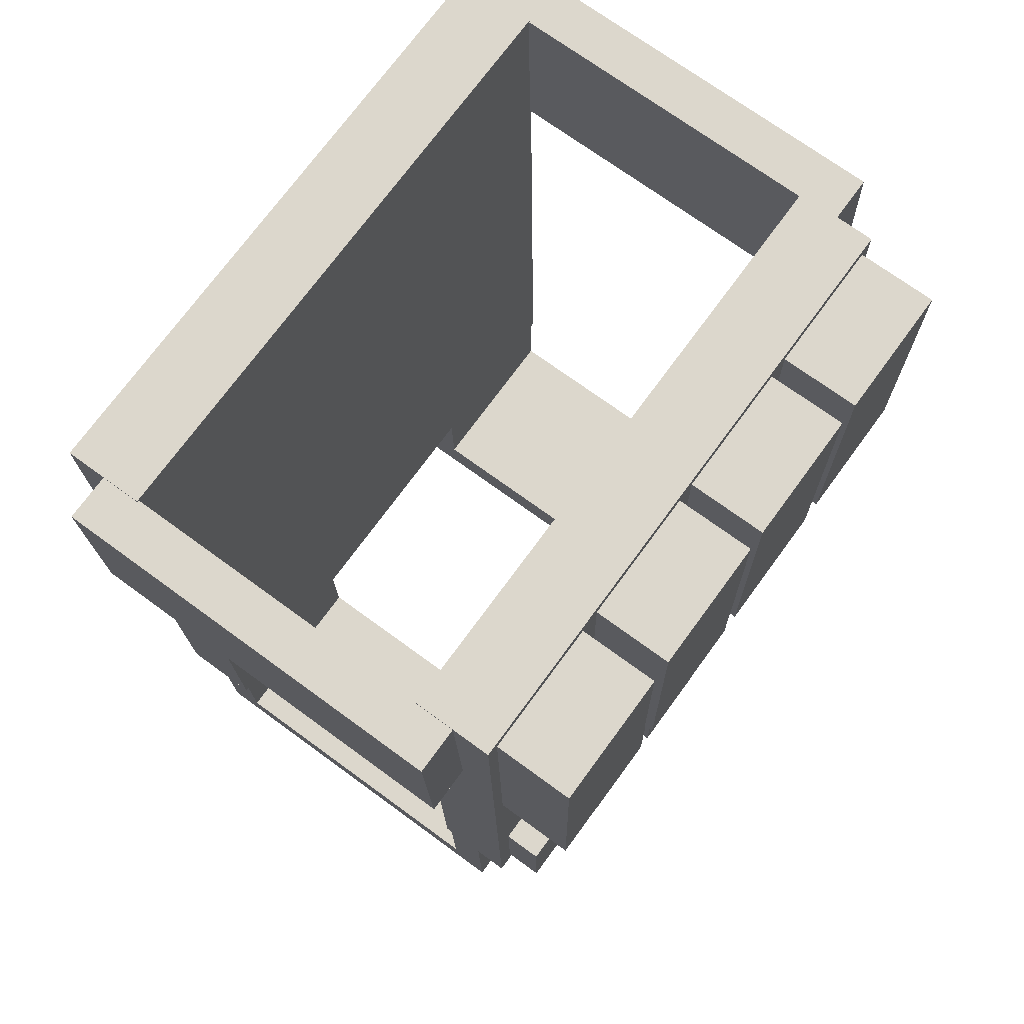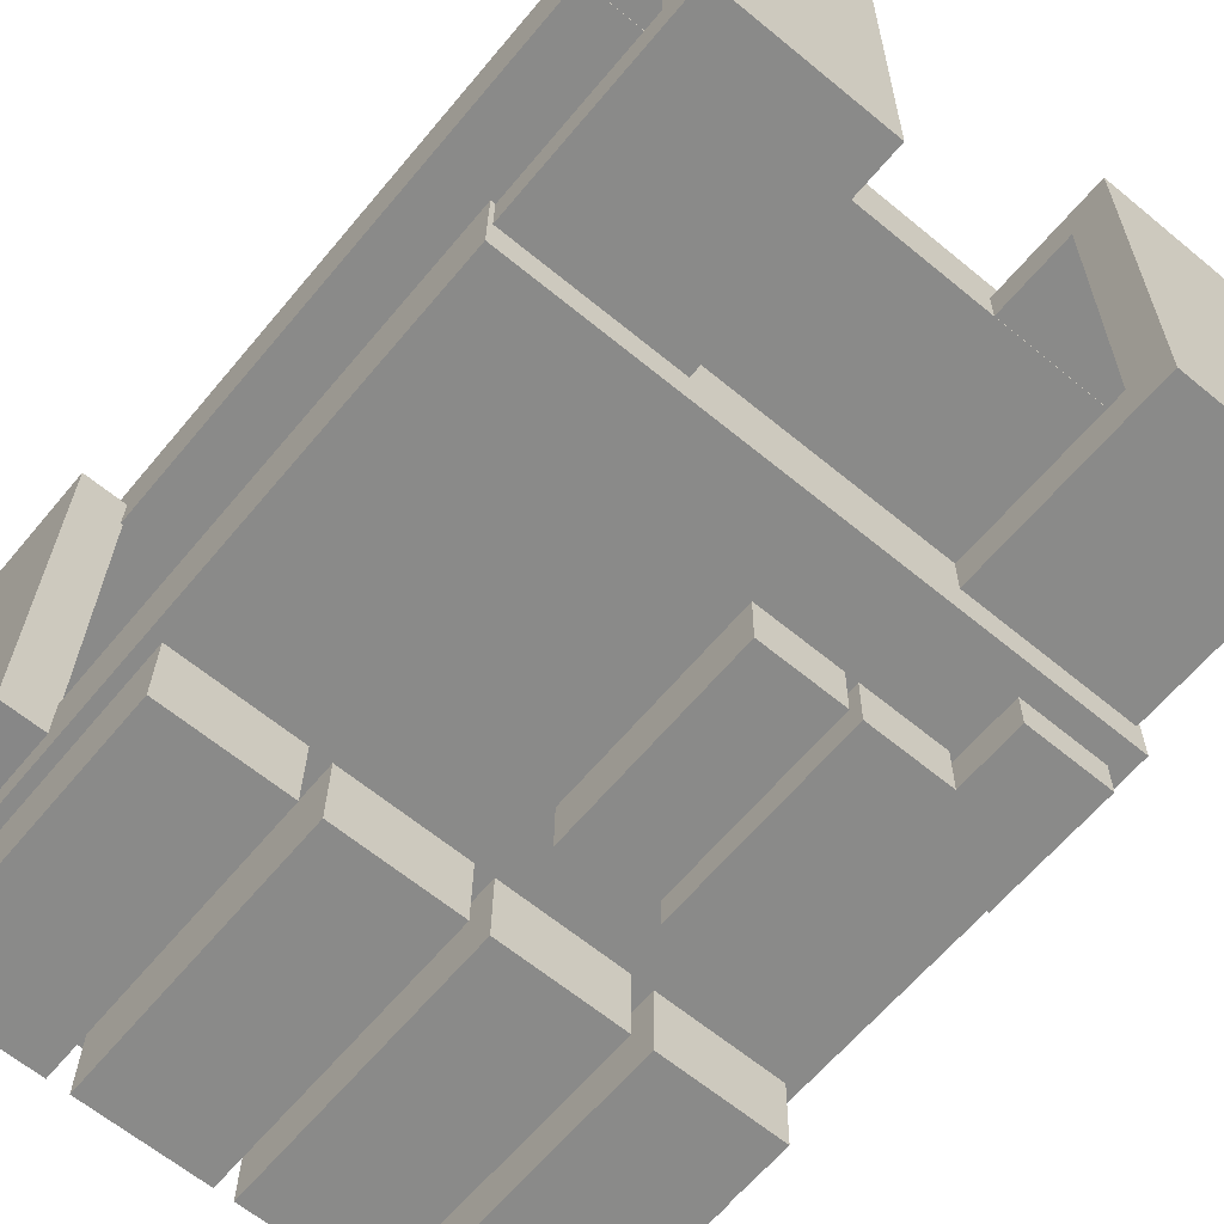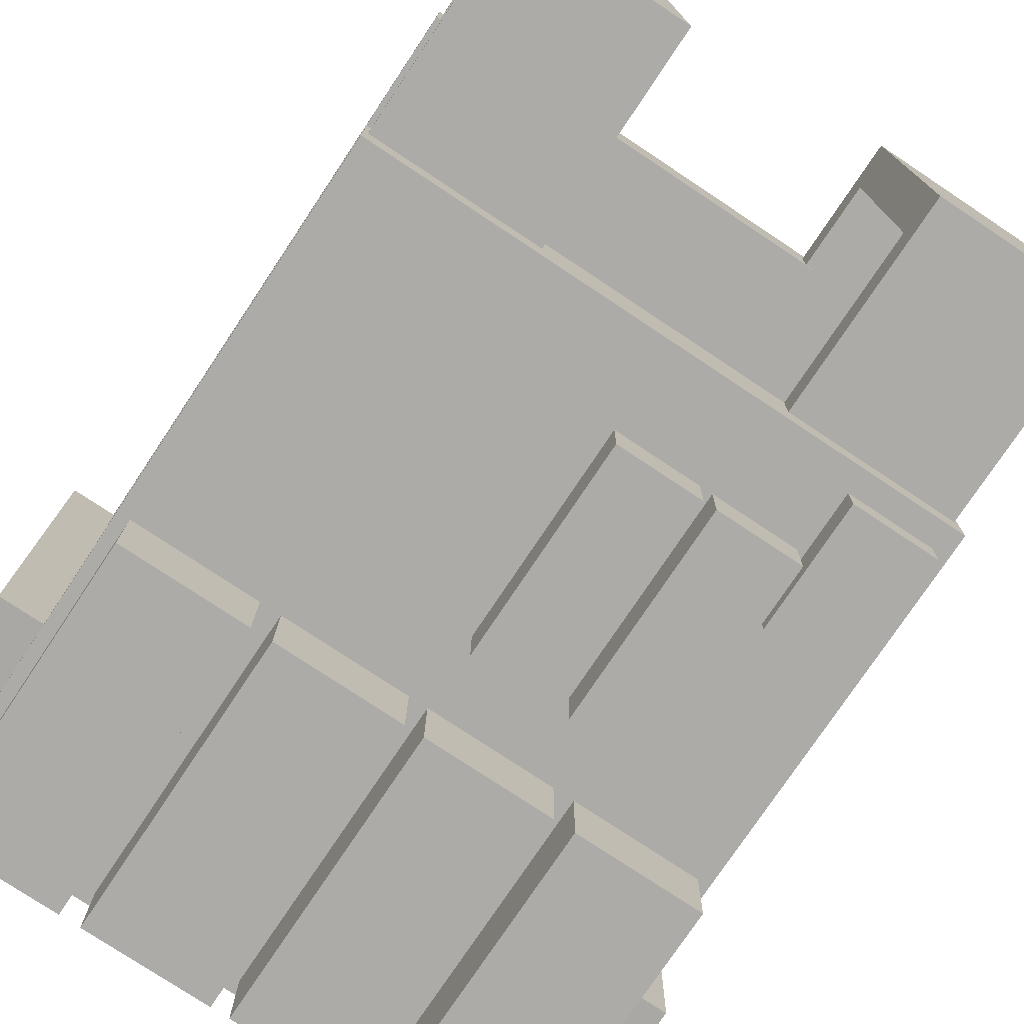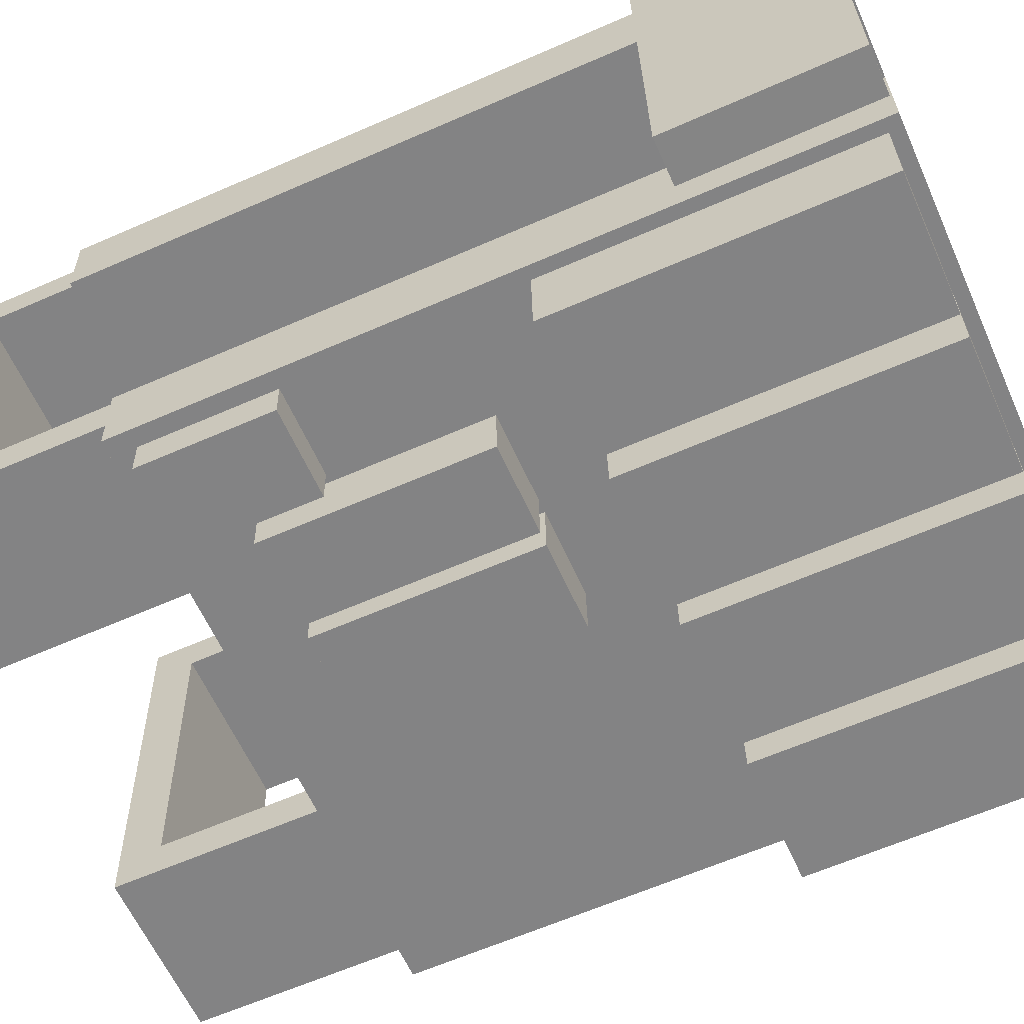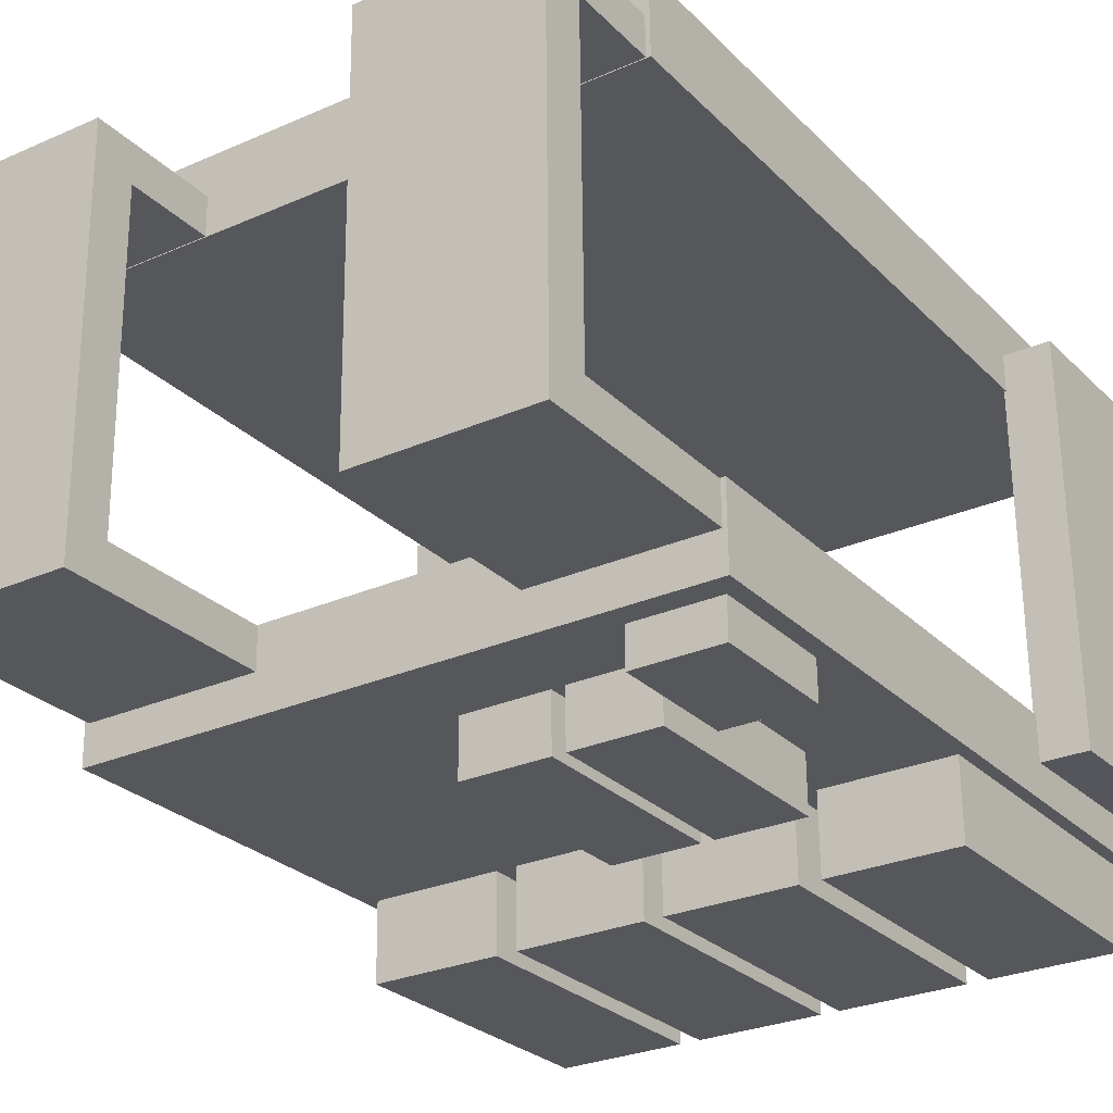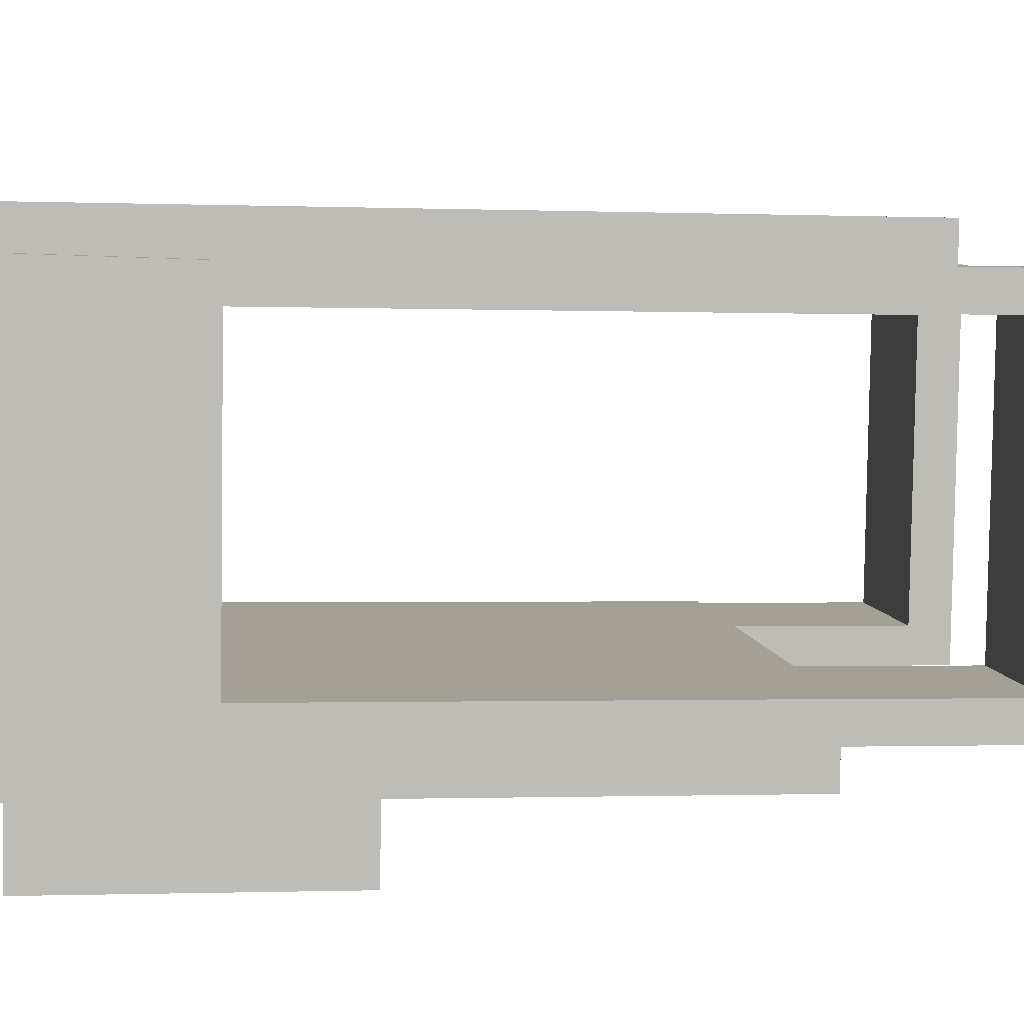
<metadata>
{"format":"obj","ext":"obj","renderer":"f3d","projection":"perspective","resolution":1024,"background":"white","views":[{"elev":73.3,"azim":126.2,"up":"+Y"},{"elev":-64.1,"azim":-39.7,"up":"+Z"},{"elev":-77.0,"azim":-33.6,"up":"+Z"},{"elev":-60.7,"azim":113.9,"up":"+Z"},{"elev":-27.9,"azim":33.8,"up":"+Z"},{"elev":5.8,"azim":-97.4,"up":"+Z"}]}
</metadata>
<code>
o armorModel
v -3.917 2.75 -3.009
v -3.917 11.76 -2.868
v 3.941 2.75 -3.009
v 3.941 11.76 -2.868
v 3.941 2.734 -1.98
v 3.941 11.74 -1.839
v -3.917 2.734 -1.98
v -3.917 11.74 -1.839
v -3.917 1.547 2.105
v -3.917 11.68 2.264
v 3.941 1.547 2.105
v 3.941 11.68 2.264
v 3.941 1.531 3.134
v 3.941 11.66 3.293
v -3.917 1.531 3.134
v -3.917 11.66 3.293
v 1.64 -0.1132 -2.552
v 1.64 2.856 -2.506
v 3.885 -0.1132 -2.552
v 3.885 2.856 -2.506
v 3.885 -0.194 2.594
v 3.885 2.775 2.641
v 1.64 -0.194 2.594
v 1.64 2.775 2.641
v -1.617 -0.1132 -2.552
v -1.617 2.856 -2.506
v -3.862 -0.1132 -2.552
v -3.862 2.856 -2.506
v -3.862 -0.194 2.594
v -3.862 2.775 2.641
v -1.617 -0.194 2.594
v -1.617 2.775 2.641
v 1.64 -0.1213 -2.037
v 1.64 2.848 -1.99
v 3.885 -0.1213 -2.037
v 3.885 2.848 -1.99
v -1.617 -0.1213 -2.037
v -1.617 2.848 -1.99
v -3.862 -0.1213 -2.037
v -3.862 2.848 -1.99
v 3.885 -0.1861 2.089
v 3.885 2.783 2.135
v 1.64 -0.1861 2.089
v 1.64 2.783 2.135
v -3.862 -0.1861 2.089
v -3.862 2.783 2.135
v -1.617 -0.1861 2.089
v -1.617 2.783 2.135
v 1.64 0.45 -2.544
v 3.885 0.45 -2.544
v 3.885 0.3693 2.603
v 1.64 0.3693 2.603
v -1.617 0.45 -2.544
v -3.862 0.45 -2.544
v -3.862 0.3693 2.603
v -1.617 0.3693 2.603
v 1.64 0.4419 -2.028
v 3.885 0.4419 -2.028
v -1.617 0.4419 -2.028
v -3.862 0.4419 -2.028
v 3.885 0.3772 2.098
v 1.64 0.3772 2.098
v -3.862 0.3772 2.098
v -1.617 0.3772 2.098
v 3.914 9.358 -2.447
v 3.914 11.73 -2.367
v 4.536 9.358 -2.447
v 4.536 11.73 -2.367
v 4.536 9.277 2.7
v 4.536 11.65 2.78
v 3.914 9.277 2.7
v 3.914 11.65 2.78
v -3.89 9.358 -2.447
v -3.89 11.73 -2.367
v -4.513 9.358 -2.447
v -4.513 11.73 -2.367
v -4.513 9.277 2.7
v -4.513 11.65 2.78
v -3.89 9.277 2.7
v -3.89 11.65 2.78
v 2.601 3.075 -3.5
v 2.601 4.758 -3.474
v 3.723 3.075 -3.5
v 3.723 4.758 -3.474
v 3.723 3.067 -2.985
v 3.723 4.75 -2.959
v 2.601 3.067 -2.985
v 2.601 4.75 -2.959
v -2.229 3.883 -3.022
v -2.229 6.128 -2.987
v 0.01634 3.883 -3.022
v 0.01634 6.128 -2.987
v 0.1349 7.68 -3.947
v 0.1349 11.61 -3.886
v 1.819 7.68 -3.947
v 1.819 11.61 -3.886
v 1.819 7.664 -2.918
v 1.819 11.59 -2.856
v 0.1349 7.664 -2.918
v 0.1349 11.59 -2.856
v 1.819 7.664 -2.918
v 1.819 11.59 -2.856
v 0.1349 7.664 -2.918
v 0.1349 11.59 -2.856
v 2.094 7.68 -3.947
v 2.094 11.61 -3.886
v 3.778 7.68 -3.947
v 3.778 11.61 -3.886
v 3.778 7.664 -2.918
v 3.778 11.59 -2.856
v 2.094 7.664 -2.918
v 2.094 11.59 -2.856
v 3.778 7.664 -2.918
v 3.778 11.59 -2.856
v 2.094 7.664 -2.918
v 2.094 11.59 -2.856
v -0.1113 7.68 -3.947
v -0.1113 11.61 -3.886
v -1.795 7.68 -3.947
v -1.795 11.61 -3.886
v -1.795 7.664 -2.918
v -1.795 11.59 -2.856
v -0.1113 7.664 -2.918
v -0.1113 11.59 -2.856
v -1.795 7.664 -2.918
v -1.795 11.59 -2.856
v -0.1113 7.664 -2.918
v -0.1113 11.59 -2.856
v -2.07 7.68 -3.947
v -2.07 11.61 -3.886
v -3.754 7.68 -3.947
v -3.754 11.61 -3.886
v -3.754 7.664 -2.918
v -3.754 11.59 -2.856
v -2.07 7.664 -2.918
v -2.07 11.59 -2.856
v -3.754 7.664 -2.918
v -3.754 11.59 -2.856
v -2.07 7.664 -2.918
v -2.07 11.59 -2.856
v 0.08898 3.907 -3.712
v 0.08898 6.713 -3.668
v 1.212 3.907 -3.712
v 1.212 6.713 -3.668
v 1.212 3.895 -2.94
v 1.212 6.701 -2.896
v 0.08898 3.895 -2.94
v 0.08898 6.701 -2.896
v 1.212 3.895 -2.94
v 1.212 6.701 -2.896
v 0.08898 3.895 -2.94
v 0.08898 6.701 -2.896
v 1.377 3.907 -3.712
v 1.377 6.713 -3.668
v 2.5 3.907 -3.712
v 2.5 6.713 -3.668
v 2.5 3.895 -2.94
v 2.5 6.701 -2.896
v 1.377 3.895 -2.94
v 1.377 6.701 -2.896
v 2.5 3.895 -2.94
v 2.5 6.701 -2.896
v 1.377 3.895 -2.94
v 1.377 6.701 -2.896
f 5 3 1
f 5 1 7
f 4 6 8
f 4 8 2
f 2 1 3
f 2 3 4
f 4 3 5
f 4 5 6
f 8 7 1
f 8 1 2
f 5 7 8
f 5 8 6
f 13 11 9
f 13 9 15
f 12 14 16
f 12 16 10
f 12 11 13
f 12 13 14
f 14 13 15
f 14 15 16
f 16 15 9
f 16 9 10
f 11 12 10
f 11 10 9
f 19 17 33
f 19 33 35
f 37 25 27
f 37 27 39
f 23 21 41
f 23 41 43
f 41 35 33
f 41 33 43
f 29 31 47
f 29 47 45
f 47 37 39
f 47 39 45
f 20 18 49
f 20 49 50
f 49 17 19
f 49 19 50
f 24 22 51
f 24 51 52
f 51 21 23
f 51 23 52
f 27 25 53
f 27 53 54
f 53 26 28
f 53 28 54
f 31 29 55
f 31 55 56
f 55 30 32
f 55 32 56
f 36 20 50
f 36 50 58
f 50 19 35
f 50 35 58
f 18 34 57
f 18 57 49
f 57 33 17
f 57 17 49
f 39 27 54
f 39 54 60
f 54 28 40
f 54 40 60
f 25 37 59
f 25 59 53
f 59 38 26
f 59 26 53
f 22 42 61
f 22 61 51
f 61 41 21
f 61 21 51
f 58 35 41
f 58 41 61
f 23 43 62
f 23 62 52
f 62 44 24
f 62 24 52
f 43 33 57
f 43 57 62
f 29 45 63
f 29 63 55
f 63 46 30
f 63 30 55
f 45 39 60
f 45 60 63
f 32 48 64
f 32 64 56
f 64 47 31
f 64 31 56
f 59 37 47
f 59 47 64
f 28 26 38
f 28 38 40
f 60 40 38
f 60 38 59
f 59 64 63
f 59 63 60
f 63 64 48
f 63 48 46
f 46 48 32
f 46 32 30
f 62 57 58
f 62 58 61
f 18 20 36
f 18 36 34
f 57 34 36
f 57 36 58
f 61 42 44
f 61 44 62
f 24 44 42
f 24 42 22
f 69 67 65
f 69 65 71
f 68 70 72
f 68 72 66
f 75 77 79
f 75 79 73
f 78 76 74
f 78 74 80
f 66 65 67
f 66 67 68
f 68 67 69
f 68 69 70
f 70 69 71
f 70 71 72
f 75 73 74
f 75 74 76
f 77 75 76
f 77 76 78
f 79 77 78
f 79 78 80
f 66 72 71
f 66 71 65
f 80 74 73
f 80 73 79
f 83 84 82
f 83 82 81
f 85 86 84
f 85 84 83
f 81 82 88
f 81 88 87
f 85 83 81
f 85 81 87
f 84 86 88
f 84 88 82
f 91 92 90
f 91 90 89
f 95 96 94
f 95 94 93
f 97 98 96
f 97 96 95
f 93 94 100
f 93 100 99
f 97 95 93
f 97 93 99
f 96 98 100
f 96 100 94
f 103 104 102
f 103 102 101
f 107 108 106
f 107 106 105
f 109 110 108
f 109 108 107
f 105 106 112
f 105 112 111
f 109 107 105
f 109 105 111
f 108 110 112
f 108 112 106
f 115 116 114
f 115 114 113
f 120 119 117
f 120 117 118
f 122 121 119
f 122 119 120
f 118 117 123
f 118 123 124
f 119 121 123
f 119 123 117
f 122 120 118
f 122 118 124
f 128 127 125
f 128 125 126
f 132 131 129
f 132 129 130
f 134 133 131
f 134 131 132
f 130 129 135
f 130 135 136
f 131 133 135
f 131 135 129
f 134 132 130
f 134 130 136
f 140 139 137
f 140 137 138
f 143 144 142
f 143 142 141
f 145 146 144
f 145 144 143
f 141 142 148
f 141 148 147
f 145 143 141
f 145 141 147
f 144 146 148
f 144 148 142
f 151 152 150
f 151 150 149
f 155 156 154
f 155 154 153
f 157 158 156
f 157 156 155
f 153 154 160
f 153 160 159
f 157 155 153
f 157 153 159
f 156 158 160
f 156 160 154
f 163 164 162
f 163 162 161

</code>
